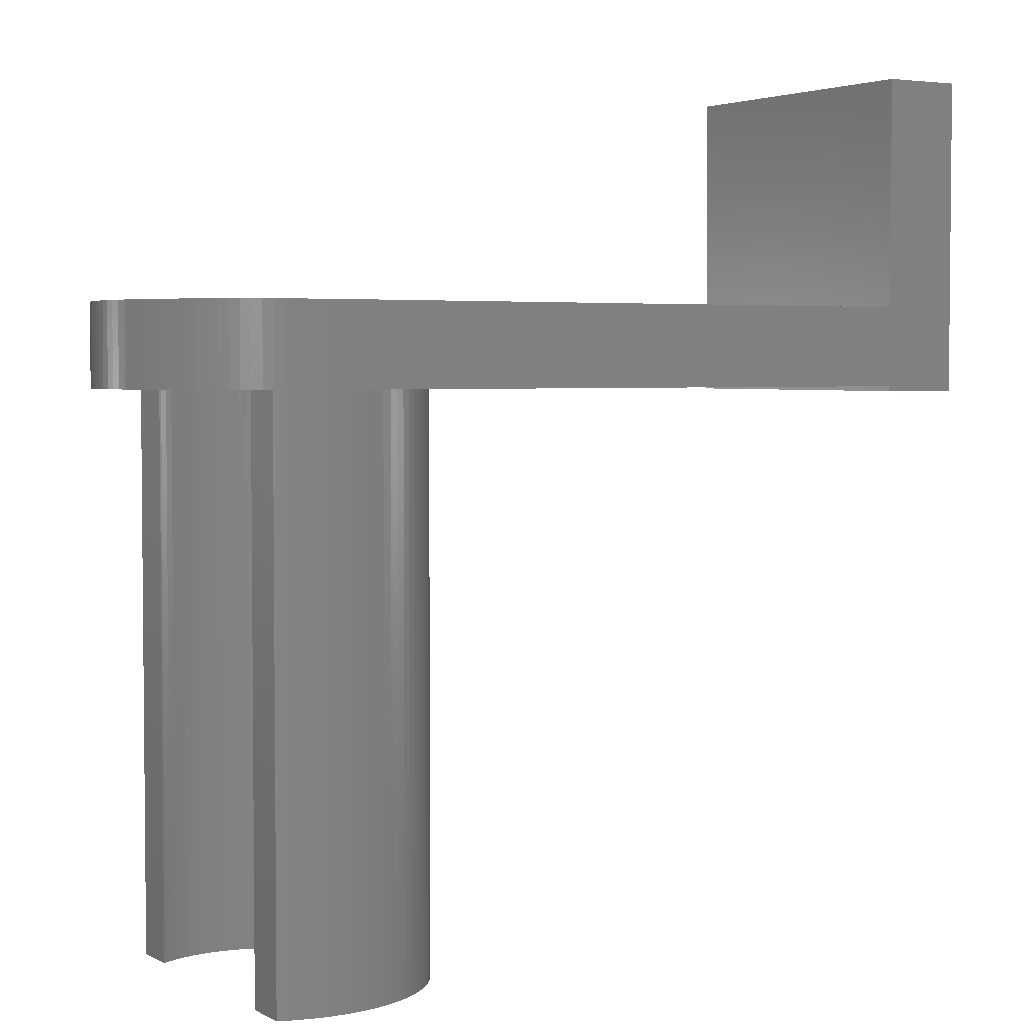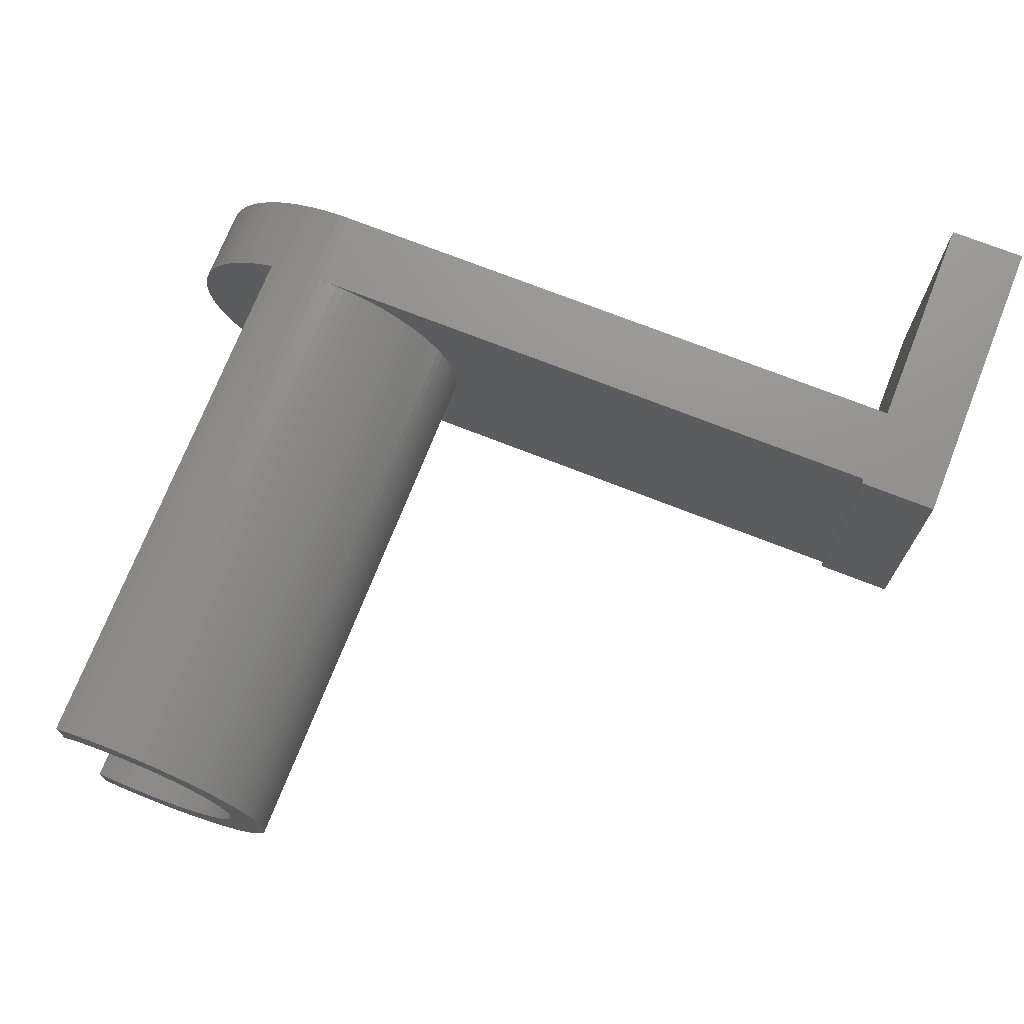
<metadata>
{"format":"stl","ext":"stl","renderer":"f3d","projection":"perspective","resolution":1024,"background":"white","views":[{"elev":3.5,"azim":148.4,"up":"+Z"},{"elev":72.3,"azim":-158.5,"up":"+Y"}]}
</metadata>
<code>
# stl→obj: 356 verts, 708 faces
v -48.8 -10.82 18.9
v -48.8 -10.82 40.55
v -48.8 10.82 18.9
v -48.8 10.82 40.55
v -43.3 -10.82 18.9
v -43.3 -10.82 24.75
v -43.3 -10.82 19.25
v -43.3 -10.82 40.55
v 0 -10.82 19.25
v 0 -10.82 24.75
v -43.3 10.82 18.9
v -43.3 10.82 24.75
v -43.3 10.82 40.55
v -43.3 10.82 19.25
v 0 10.82 24.75
v 0 10.82 19.25
v 1.357 -10.74 24.75
v 0.6796 -10.8 24.75
v 2.028 -10.63 24.75
v 2.692 -10.48 24.75
v 3.345 -10.29 24.75
v 3.985 -10.06 24.75
v 4.609 -9.794 24.75
v 5.215 -9.485 24.75
v 5.8 -9.139 24.75
v 6.362 -8.757 24.75
v 6.899 -8.34 24.75
v 7.41 -7.89 24.75
v 7.89 -7.41 24.75
v 8.34 -6.899 24.75
v 8.757 -6.362 24.75
v 9.139 -5.8 24.75
v 9.485 -5.215 24.75
v 9.794 -4.609 24.75
v 10.06 -3.985 24.75
v 10.29 -3.345 24.75
v 10.48 -2.692 24.75
v 10.63 -2.028 24.75
v 10.74 -1.357 24.75
v 10.8 -0.6796 24.75
v 10.82 0 24.75
v 10.8 0.6796 24.75
v 10.74 1.357 24.75
v 10.63 2.028 24.75
v 10.48 2.692 24.75
v 10.29 3.345 24.75
v 10.06 3.985 24.75
v 9.794 4.609 24.75
v 9.485 5.215 24.75
v 9.139 5.8 24.75
v 8.757 6.362 24.75
v 8.34 6.899 24.75
v 7.89 7.41 24.75
v 7.41 7.89 24.75
v 6.899 8.34 24.75
v 6.362 8.757 24.75
v 5.8 9.139 24.75
v 5.215 9.485 24.75
v 4.609 9.794 24.75
v 3.985 10.06 24.75
v 3.345 10.29 24.75
v 2.692 10.48 24.75
v 2.028 10.63 24.75
v 1.357 10.74 24.75
v 0.6796 10.8 24.75
v 0 -10.82 -19.25
v 0.6796 -10.8 -19.25
v -0.6796 10.8 19.25
v -1.357 10.74 19.25
v -2.028 10.63 19.25
v -2.692 10.48 19.25
v -3.345 10.29 19.25
v -3.985 10.06 19.25
v -4.609 9.794 19.25
v -5.215 9.485 19.25
v -5.8 9.139 19.25
v -6.362 8.757 19.25
v -6.899 8.34 19.25
v -7.41 7.89 19.25
v -7.89 7.41 19.25
v -8.34 6.899 19.25
v -8.757 6.362 19.25
v -9.139 5.8 19.25
v -9.485 5.215 19.25
v -9.794 4.609 19.25
v -10.06 3.985 19.25
v -10.29 3.345 19.25
v -10.48 2.692 19.25
v -10.63 2.028 19.25
v -10.74 1.357 19.25
v -10.8 0.6796 19.25
v -10.82 0 19.25
v -10.8 -0.6796 19.25
v -10.74 -1.357 19.25
v -10.63 -2.028 19.25
v -10.48 -2.692 19.25
v -10.29 -3.345 19.25
v -10.06 -3.985 19.25
v -9.794 -4.609 19.25
v -9.485 -5.215 19.25
v -9.139 -5.8 19.25
v -8.757 -6.362 19.25
v -8.34 -6.899 19.25
v -7.89 -7.41 19.25
v -7.41 -7.89 19.25
v -6.899 -8.34 19.25
v -6.362 -8.757 19.25
v -5.8 -9.139 19.25
v -5.215 -9.485 19.25
v -4.609 -9.794 19.25
v -3.985 -10.06 19.25
v -3.345 -10.29 19.25
v -2.692 -10.48 19.25
v -2.028 -10.63 19.25
v -1.357 -10.74 19.25
v -0.6796 -10.8 19.25
v -0.6796 -10.8 -19.25
v -0.6796 10.8 -19.25
v 0 10.82 -19.25
v 0.6796 10.8 -19.25
v 1.357 10.74 -19.25
v 2.028 10.63 -19.25
v 2.692 10.48 -19.25
v 3.345 10.29 -19.25
v 3.985 10.06 -19.25
v 4.059 10.03 -19.25
v 4.059 10.03 19.25
v 4.609 9.794 19.25
v 5.215 9.485 19.25
v 5.8 9.139 19.25
v 6.362 8.757 19.25
v 6.899 8.34 19.25
v 7.41 7.89 19.25
v 7.89 7.41 19.25
v 8.34 6.899 19.25
v 8.757 6.362 19.25
v 9.139 5.8 19.25
v 9.485 5.215 19.25
v 9.794 4.609 19.25
v 10.06 3.985 19.25
v 10.29 3.345 19.25
v 10.48 2.692 19.25
v 10.63 2.028 19.25
v 10.74 1.357 19.25
v 10.8 0.6796 19.25
v 10.82 0 19.25
v 10.8 -0.6796 19.25
v 10.74 -1.357 19.25
v 10.63 -2.028 19.25
v 10.48 -2.692 19.25
v 10.29 -3.345 19.25
v 10.06 -3.985 19.25
v 9.794 -4.609 19.25
v 9.485 -5.215 19.25
v 9.139 -5.8 19.25
v 8.757 -6.362 19.25
v 8.34 -6.899 19.25
v 7.89 -7.41 19.25
v 7.41 -7.89 19.25
v 6.899 -8.34 19.25
v 6.362 -8.757 19.25
v 5.8 -9.139 19.25
v 5.215 -9.485 19.25
v 4.609 -9.794 19.25
v 3.985 -10.06 -19.25
v 4.059 -10.03 -19.25
v 4.059 -10.03 19.25
v 3.345 -10.29 -19.25
v 2.692 -10.48 -19.25
v 2.028 -10.63 -19.25
v 1.357 -10.74 -19.25
v -10.82 0 -19.25
v -10.8 0.6796 -19.25
v -10.8 -0.6796 -19.25
v -10.74 1.357 -19.25
v -10.63 2.028 -19.25
v -10.48 2.692 -19.25
v -10.29 3.345 -19.25
v -10.06 3.985 -19.25
v -9.794 4.609 -19.25
v -9.485 5.215 -19.25
v -9.139 5.8 -19.25
v -8.757 6.362 -19.25
v -8.34 6.899 -19.25
v -7.89 7.41 -19.25
v -7.41 7.89 -19.25
v -6.899 8.34 -19.25
v -6.362 8.757 -19.25
v -5.8 9.139 -19.25
v -5.215 9.485 -19.25
v -4.609 9.794 -19.25
v -3.985 10.06 -19.25
v -3.345 10.29 -19.25
v -2.692 10.48 -19.25
v -2.028 10.63 -19.25
v -5.147 6.221 -19.25
v -1.357 10.74 -19.25
v -4.326 6.817 -19.25
v -3.438 7.306 -19.25
v -2.495 7.679 -19.25
v -2.008 7.82 -19.25
v -1.012 8.01 -19.25
v -0.507 8.058 -19.25
v 0 8.074 -19.25
v 1.012 8.01 -19.25
v 3.89 7.075 -19.25
v 4.059 6.975 -19.25
v 3.438 7.306 -19.25
v 2.972 7.507 -19.25
v 2.495 7.679 -19.25
v 2.008 7.82 -19.25
v 1.513 7.931 -19.25
v 0.507 8.058 -19.25
v -1.513 7.931 -19.25
v -2.972 7.507 -19.25
v -3.89 7.075 -19.25
v -4.746 6.532 -19.25
v -5.527 5.886 -19.25
v -6.817 4.326 -19.25
v -6.532 4.746 -19.25
v -5.886 5.527 -19.25
v -6.221 5.147 -19.25
v -7.075 3.89 -19.25
v -7.306 3.438 -19.25
v -7.507 2.972 -19.25
v -7.679 2.495 -19.25
v -7.82 2.008 -19.25
v -7.931 1.513 -19.25
v -8.01 1.012 -19.25
v -8.058 0.507 -19.25
v -8.074 0 -19.25
v -8.058 -0.507 -19.25
v -8.01 -1.012 -19.25
v -7.931 -1.513 -19.25
v -7.82 -2.008 -19.25
v -7.679 -2.495 -19.25
v -7.507 -2.972 -19.25
v -7.306 -3.438 -19.25
v -7.075 -3.89 -19.25
v -6.817 -4.326 -19.25
v -6.532 -4.746 -19.25
v -6.221 -5.147 -19.25
v -5.886 -5.527 -19.25
v -5.527 -5.886 -19.25
v -2.008 -7.82 -19.25
v -2.495 -7.679 -19.25
v -1.513 -7.931 -19.25
v -1.012 -8.01 -19.25
v -0.507 -8.058 -19.25
v 0 -8.074 -19.25
v 0.507 -8.058 -19.25
v 1.012 -8.01 -19.25
v 1.513 -7.931 -19.25
v 2.008 -7.82 -19.25
v 2.495 -7.679 -19.25
v 2.972 -7.507 -19.25
v 3.438 -7.306 -19.25
v 3.89 -7.075 -19.25
v 4.059 -6.975 -19.25
v -2.972 -7.507 -19.25
v -3.438 -7.306 -19.25
v -3.89 -7.075 -19.25
v -4.326 -6.817 -19.25
v -4.746 -6.532 -19.25
v -5.147 -6.221 -19.25
v -1.357 -10.74 -19.25
v -2.028 -10.63 -19.25
v -2.692 -10.48 -19.25
v -3.345 -10.29 -19.25
v -3.985 -10.06 -19.25
v -4.609 -9.794 -19.25
v -5.215 -9.485 -19.25
v -5.8 -9.139 -19.25
v -6.362 -8.757 -19.25
v -6.899 -8.34 -19.25
v -7.41 -7.89 -19.25
v -7.89 -7.41 -19.25
v -8.34 -6.899 -19.25
v -8.757 -6.362 -19.25
v -9.139 -5.8 -19.25
v -9.485 -5.215 -19.25
v -9.794 -4.609 -19.25
v -10.06 -3.985 -19.25
v -10.29 -3.345 -19.25
v -10.48 -2.692 -19.25
v -10.63 -2.028 -19.25
v -10.74 -1.357 -19.25
v 4.059 6.975 19.25
v -8.01 1.012 19.25
v -7.931 1.513 19.25
v -8.058 0.507 19.25
v -7.82 2.008 19.25
v -7.679 2.495 19.25
v -7.507 2.972 19.25
v -7.306 3.438 19.25
v -7.075 3.89 19.25
v -6.817 4.326 19.25
v -6.532 4.746 19.25
v -6.221 5.147 19.25
v -5.886 5.527 19.25
v -5.527 5.886 19.25
v -5.147 6.221 19.25
v -4.746 6.532 19.25
v -4.326 6.817 19.25
v -3.89 7.075 19.25
v -3.438 7.306 19.25
v -2.972 7.507 19.25
v -2.495 7.679 19.25
v -2.008 7.82 19.25
v -1.513 7.931 19.25
v -1.012 8.01 19.25
v -0.507 8.058 19.25
v 0 8.074 19.25
v 0.507 8.058 19.25
v 1.012 8.01 19.25
v 1.513 7.931 19.25
v 2.008 7.82 19.25
v 2.495 7.679 19.25
v 2.972 7.507 19.25
v 3.438 7.306 19.25
v 3.89 7.075 19.25
v 4.059 -6.975 19.25
v 1.513 -7.931 19.25
v 2.008 -7.82 19.25
v 3.89 -7.075 19.25
v 1.012 -8.01 19.25
v 0.507 -8.058 19.25
v 0 -8.074 19.25
v -0.507 -8.058 19.25
v -1.012 -8.01 19.25
v -1.513 -7.931 19.25
v -2.008 -7.82 19.25
v -2.495 -7.679 19.25
v -2.972 -7.507 19.25
v -3.438 -7.306 19.25
v -3.89 -7.075 19.25
v -4.326 -6.817 19.25
v -4.746 -6.532 19.25
v -5.147 -6.221 19.25
v -5.527 -5.886 19.25
v -5.886 -5.527 19.25
v -6.221 -5.147 19.25
v -6.532 -4.746 19.25
v -6.817 -4.326 19.25
v -7.075 -3.89 19.25
v -7.306 -3.438 19.25
v -7.507 -2.972 19.25
v -7.679 -2.495 19.25
v -7.82 -2.008 19.25
v -7.931 -1.513 19.25
v -8.01 -1.012 19.25
v -8.058 -0.507 19.25
v -8.074 0 19.25
v 2.495 -7.679 19.25
v 2.972 -7.507 19.25
v 3.438 -7.306 19.25
f 1 2 3
f 3 2 4
f 2 1 5
f 6 2 7
f 7 2 5
f 6 8 2
f 9 6 7
f 10 6 9
f 1 3 5
f 5 3 11
f 3 4 11
f 12 4 13
f 11 4 14
f 12 15 14
f 12 14 4
f 14 15 16
f 4 2 8
f 13 4 8
f 12 13 8
f 6 12 8
f 12 6 10
f 17 12 18
f 18 12 10
f 19 12 17
f 20 12 19
f 21 12 20
f 22 12 21
f 23 12 22
f 24 12 23
f 25 12 24
f 26 12 25
f 27 12 26
f 28 12 27
f 29 12 28
f 30 12 29
f 31 12 30
f 32 12 31
f 33 12 32
f 34 12 33
f 35 12 34
f 36 12 35
f 37 12 36
f 38 12 37
f 39 12 38
f 40 12 39
f 41 12 40
f 42 12 41
f 43 12 42
f 44 12 43
f 45 12 44
f 46 12 45
f 47 12 46
f 48 12 47
f 49 12 48
f 50 12 49
f 51 12 50
f 52 12 51
f 53 12 52
f 54 12 53
f 55 12 54
f 56 12 55
f 57 12 56
f 58 12 57
f 59 12 58
f 60 12 59
f 61 12 60
f 62 12 61
f 63 12 62
f 64 12 63
f 65 12 64
f 15 12 65
f 9 66 67
f 10 9 18
f 18 9 67
f 16 68 14
f 14 68 69
f 69 70 14
f 70 71 14
f 71 72 14
f 72 73 14
f 73 74 14
f 74 75 14
f 75 76 14
f 76 77 14
f 77 78 14
f 78 79 14
f 79 80 14
f 80 81 14
f 81 82 14
f 82 83 14
f 83 84 14
f 84 85 14
f 85 86 14
f 86 87 14
f 87 88 14
f 88 89 14
f 89 90 14
f 90 91 14
f 91 92 14
f 92 93 14
f 93 94 14
f 94 95 14
f 95 96 14
f 96 97 14
f 97 98 14
f 98 99 14
f 99 100 14
f 100 101 14
f 101 102 14
f 102 103 14
f 103 104 14
f 104 105 14
f 105 106 14
f 106 107 14
f 107 108 14
f 108 109 14
f 109 7 14
f 110 7 109
f 111 7 110
f 112 7 111
f 113 7 112
f 114 7 113
f 115 7 114
f 116 9 7
f 116 7 115
f 116 117 66
f 9 116 66
f 11 14 7
f 5 11 7
f 118 68 119
f 119 68 16
f 119 16 120
f 120 16 15
f 120 15 65
f 120 65 121
f 121 65 64
f 121 64 122
f 122 64 63
f 122 63 123
f 123 63 62
f 123 62 124
f 124 62 61
f 124 61 125
f 125 61 60
f 125 60 126
f 127 60 59
f 126 60 127
f 127 59 128
f 128 59 129
f 129 59 58
f 129 58 130
f 130 58 57
f 130 57 131
f 131 57 56
f 131 56 132
f 132 56 55
f 132 55 133
f 133 55 54
f 133 54 134
f 134 54 53
f 135 134 53
f 52 135 53
f 136 135 52
f 51 136 52
f 137 136 51
f 50 137 51
f 138 137 50
f 49 138 50
f 139 138 49
f 48 139 49
f 140 139 48
f 47 140 48
f 141 140 47
f 46 141 47
f 142 141 46
f 45 142 46
f 143 142 45
f 44 143 45
f 144 143 44
f 43 144 44
f 145 144 43
f 42 145 43
f 146 145 42
f 41 146 42
f 40 147 146
f 41 40 146
f 39 148 147
f 40 39 147
f 38 149 148
f 39 38 148
f 37 150 149
f 38 37 149
f 36 151 150
f 37 36 150
f 35 152 151
f 36 35 151
f 34 153 152
f 35 34 152
f 33 154 153
f 34 33 153
f 32 155 154
f 33 32 154
f 31 156 155
f 32 31 155
f 30 157 156
f 31 30 156
f 29 158 157
f 30 29 157
f 28 159 158
f 29 28 158
f 27 160 159
f 28 27 159
f 26 161 160
f 27 26 160
f 25 162 161
f 26 25 161
f 24 163 162
f 25 24 162
f 23 164 163
f 24 23 163
f 22 165 166
f 164 22 167
f 167 22 166
f 23 22 164
f 21 168 165
f 22 21 165
f 20 169 168
f 21 20 168
f 19 170 169
f 20 19 169
f 17 171 170
f 19 17 170
f 18 67 171
f 17 18 171
f 172 173 174
f 174 173 175
f 174 175 176
f 174 176 177
f 174 177 178
f 174 178 179
f 174 179 180
f 174 180 181
f 174 181 182
f 174 182 183
f 174 183 184
f 174 184 185
f 174 185 186
f 174 186 187
f 174 187 188
f 174 188 189
f 174 189 190
f 174 190 191
f 174 191 192
f 174 192 193
f 174 193 194
f 174 194 195
f 196 195 197
f 198 197 118
f 199 118 119
f 200 119 120
f 201 120 121
f 202 121 122
f 203 122 123
f 204 123 124
f 205 124 125
f 206 126 207
f 208 126 206
f 209 126 208
f 210 126 209
f 211 126 210
f 212 126 211
f 213 124 205
f 204 124 213
f 203 123 204
f 202 122 203
f 214 121 202
f 201 121 214
f 200 120 201
f 215 119 200
f 199 119 215
f 216 118 199
f 198 118 216
f 217 197 198
f 196 197 217
f 218 195 196
f 219 174 220
f 221 195 218
f 222 195 221
f 174 195 222
f 174 222 220
f 223 174 219
f 224 174 223
f 225 174 224
f 226 174 225
f 227 174 226
f 228 174 227
f 229 174 228
f 230 174 229
f 174 230 231
f 231 232 174
f 232 233 174
f 233 234 174
f 234 235 174
f 235 236 174
f 236 237 174
f 237 238 174
f 238 239 174
f 239 240 174
f 240 241 174
f 241 242 174
f 242 243 174
f 243 244 174
f 245 166 246
f 247 166 245
f 248 166 247
f 249 166 248
f 250 166 249
f 251 166 250
f 252 166 251
f 253 166 252
f 254 166 253
f 255 166 254
f 256 166 255
f 257 166 256
f 258 259 166
f 258 166 257
f 246 166 165
f 246 165 260
f 260 165 168
f 260 168 261
f 261 168 169
f 261 169 262
f 262 169 170
f 262 170 263
f 263 170 171
f 263 171 264
f 264 171 67
f 264 67 265
f 265 67 66
f 265 66 244
f 244 66 117
f 244 117 174
f 174 117 266
f 174 266 267
f 174 267 268
f 174 268 269
f 174 269 270
f 174 270 271
f 174 271 272
f 174 272 273
f 174 273 274
f 174 274 275
f 174 275 276
f 174 276 277
f 174 277 278
f 174 278 279
f 174 279 280
f 174 280 281
f 174 281 282
f 174 282 283
f 174 283 284
f 174 284 285
f 174 285 286
f 174 286 287
f 205 125 126
f 205 126 212
f 115 266 117
f 116 115 117
f 114 267 266
f 115 114 266
f 113 268 267
f 114 113 267
f 112 269 268
f 113 112 268
f 111 270 269
f 112 111 269
f 110 271 270
f 111 110 270
f 109 272 271
f 110 109 271
f 108 273 272
f 109 108 272
f 107 274 273
f 108 107 273
f 106 275 274
f 107 106 274
f 105 276 275
f 106 105 275
f 104 277 276
f 105 104 276
f 278 277 103
f 103 277 104
f 279 278 102
f 102 278 103
f 280 279 101
f 101 279 102
f 281 280 100
f 100 280 101
f 282 281 99
f 99 281 100
f 283 282 98
f 98 282 99
f 284 283 97
f 97 283 98
f 285 284 96
f 96 284 97
f 286 285 95
f 95 285 96
f 287 286 94
f 94 286 95
f 174 287 93
f 93 287 94
f 172 174 92
f 92 174 93
f 172 92 173
f 173 92 91
f 173 91 175
f 175 91 90
f 175 90 176
f 176 90 89
f 176 89 177
f 177 89 88
f 177 88 178
f 178 88 87
f 178 87 179
f 179 87 86
f 179 86 180
f 180 86 85
f 180 85 181
f 181 85 84
f 181 84 182
f 182 84 83
f 182 83 183
f 183 83 82
f 183 82 184
f 184 82 81
f 184 81 185
f 185 81 80
f 185 80 186
f 186 80 79
f 186 79 187
f 187 79 78
f 187 78 188
f 188 78 77
f 188 77 189
f 189 77 76
f 189 76 190
f 190 76 75
f 190 75 191
f 191 75 74
f 191 74 192
f 192 74 73
f 192 73 193
f 193 73 72
f 193 72 194
f 194 72 71
f 194 71 195
f 195 71 70
f 195 70 197
f 197 70 69
f 197 69 118
f 118 69 68
f 126 127 288
f 207 126 288
f 289 290 291
f 291 290 292
f 291 292 293
f 291 293 294
f 291 294 295
f 291 295 296
f 291 296 297
f 291 297 298
f 291 298 299
f 291 299 300
f 291 300 301
f 291 301 302
f 291 302 303
f 291 303 304
f 291 304 305
f 291 305 306
f 291 306 307
f 291 307 308
f 291 308 309
f 291 309 310
f 291 310 311
f 291 311 312
f 291 312 313
f 291 313 314
f 291 314 315
f 291 315 316
f 291 316 317
f 291 317 318
f 291 318 319
f 291 319 320
f 291 320 321
f 291 321 288
f 288 127 128
f 288 128 129
f 288 129 130
f 288 130 131
f 288 131 132
f 288 132 291
f 291 132 133
f 291 133 134
f 291 134 135
f 291 135 136
f 291 136 137
f 291 137 138
f 291 138 139
f 291 139 140
f 291 140 141
f 291 141 142
f 291 142 143
f 291 143 144
f 291 144 145
f 291 145 146
f 291 146 147
f 291 147 148
f 291 148 149
f 291 149 150
f 291 150 151
f 291 151 152
f 291 152 153
f 291 153 154
f 291 154 155
f 291 155 156
f 291 156 157
f 291 157 158
f 291 158 159
f 291 159 160
f 322 160 161
f 291 160 322
f 323 291 324
f 291 322 325
f 291 323 326
f 291 326 327
f 291 327 328
f 291 328 329
f 291 329 330
f 291 330 331
f 291 331 332
f 291 332 333
f 291 333 334
f 291 334 335
f 291 335 336
f 291 336 337
f 291 337 338
f 291 338 339
f 291 339 340
f 291 340 341
f 291 341 342
f 291 342 343
f 291 343 344
f 291 344 345
f 291 345 346
f 291 346 347
f 291 347 348
f 291 348 349
f 291 349 350
f 291 350 351
f 291 351 352
f 291 352 353
f 322 161 162
f 322 162 163
f 322 163 164
f 322 164 167
f 324 291 354
f 354 291 355
f 355 291 356
f 356 291 325
f 259 322 167
f 166 259 167
f 322 259 325
f 325 259 258
f 325 258 356
f 356 258 257
f 356 257 355
f 355 257 256
f 355 256 354
f 354 256 255
f 354 255 324
f 324 255 254
f 324 254 323
f 323 254 253
f 323 253 326
f 326 253 252
f 326 252 327
f 327 252 251
f 327 251 328
f 328 251 250
f 328 250 329
f 329 250 249
f 329 249 330
f 330 249 248
f 330 248 331
f 331 248 247
f 331 247 332
f 332 247 245
f 332 245 333
f 333 245 246
f 333 246 334
f 334 246 260
f 334 260 335
f 335 260 261
f 335 261 336
f 336 261 262
f 336 262 337
f 337 262 263
f 337 263 338
f 338 263 264
f 338 264 339
f 339 264 265
f 339 265 340
f 340 265 244
f 340 244 341
f 341 244 243
f 342 341 243
f 242 342 243
f 343 342 242
f 241 343 242
f 344 343 241
f 240 344 241
f 345 344 240
f 239 345 240
f 346 345 239
f 238 346 239
f 347 346 238
f 237 347 238
f 348 347 237
f 236 348 237
f 349 348 236
f 235 349 236
f 350 349 235
f 234 350 235
f 351 350 234
f 233 351 234
f 352 351 233
f 232 352 233
f 353 352 232
f 231 353 232
f 230 291 353
f 231 230 353
f 229 289 291
f 230 229 291
f 228 290 289
f 229 228 289
f 227 292 290
f 228 227 290
f 226 293 292
f 227 226 292
f 225 294 293
f 226 225 293
f 224 295 294
f 225 224 294
f 223 296 295
f 224 223 295
f 219 297 296
f 223 219 296
f 220 298 297
f 219 220 297
f 222 299 298
f 220 222 298
f 221 300 299
f 222 221 299
f 218 301 300
f 221 218 300
f 196 302 301
f 218 196 301
f 217 303 302
f 196 217 302
f 198 304 303
f 217 198 303
f 216 305 304
f 198 216 304
f 199 306 305
f 216 199 305
f 215 307 306
f 199 215 306
f 200 308 307
f 215 200 307
f 201 309 308
f 200 201 308
f 214 310 309
f 201 214 309
f 202 311 310
f 214 202 310
f 203 312 311
f 202 203 311
f 204 313 312
f 203 204 312
f 213 314 313
f 204 213 313
f 205 315 314
f 213 205 314
f 212 316 315
f 205 212 315
f 211 317 316
f 212 211 316
f 210 318 317
f 211 210 317
f 209 319 318
f 210 209 318
f 208 320 319
f 209 208 319
f 206 321 320
f 208 206 320
f 207 288 321
f 206 207 321

</code>
